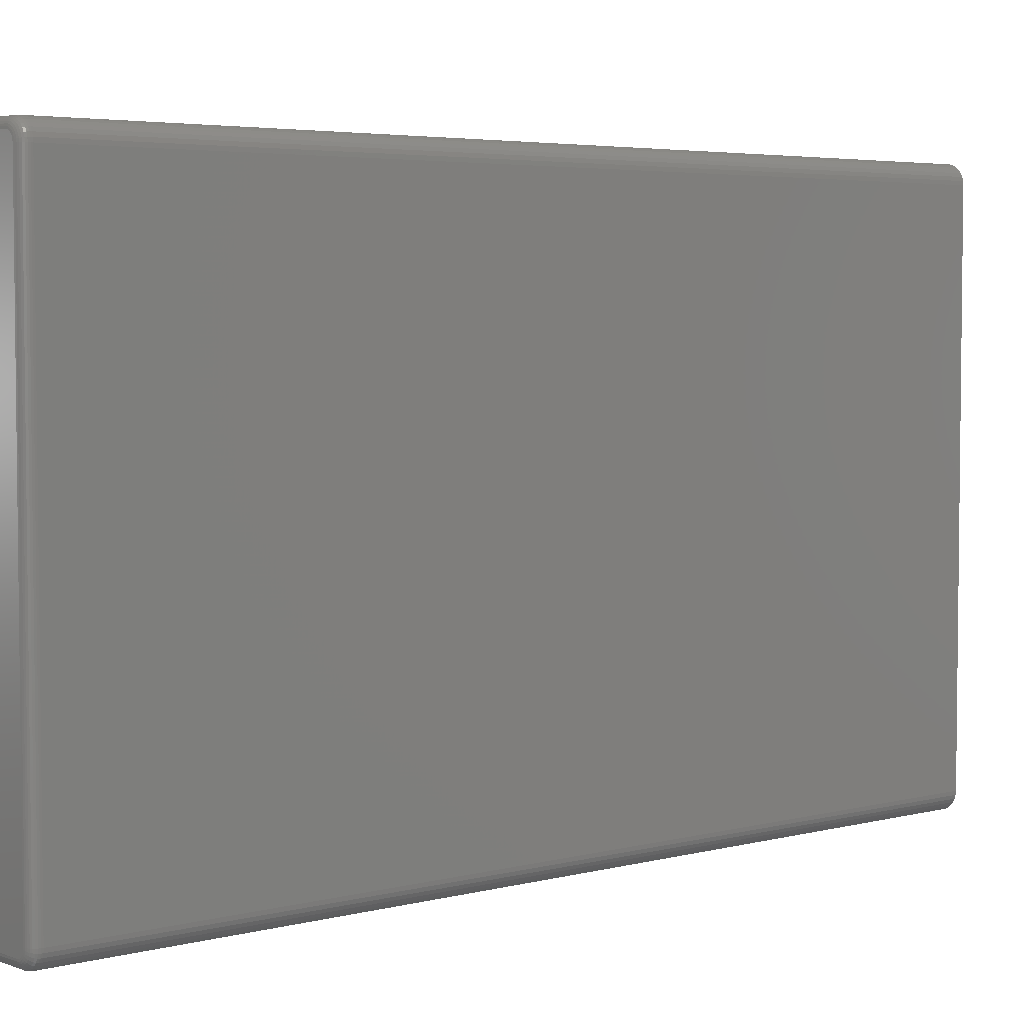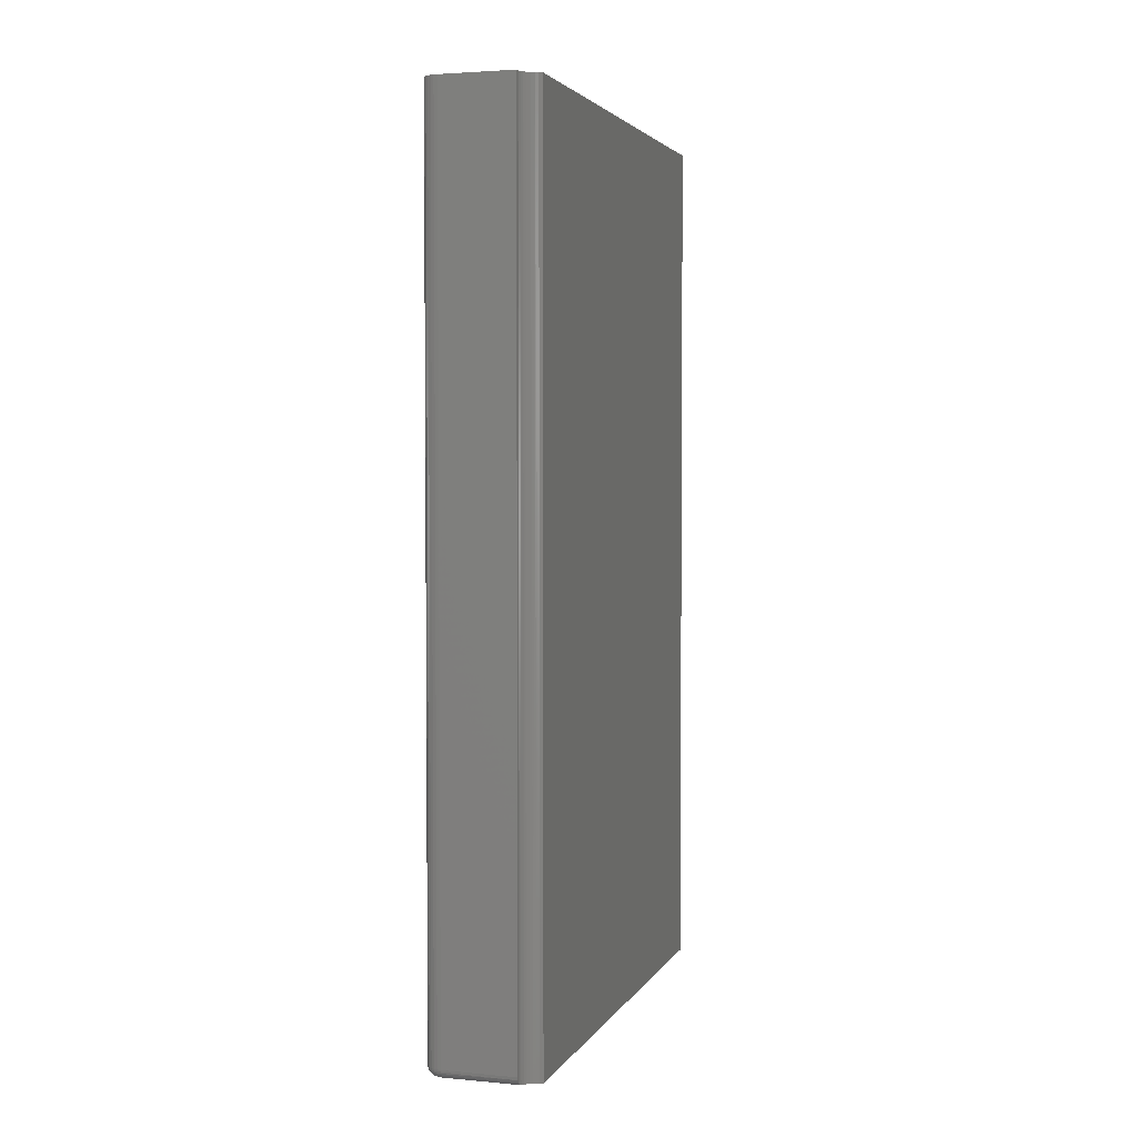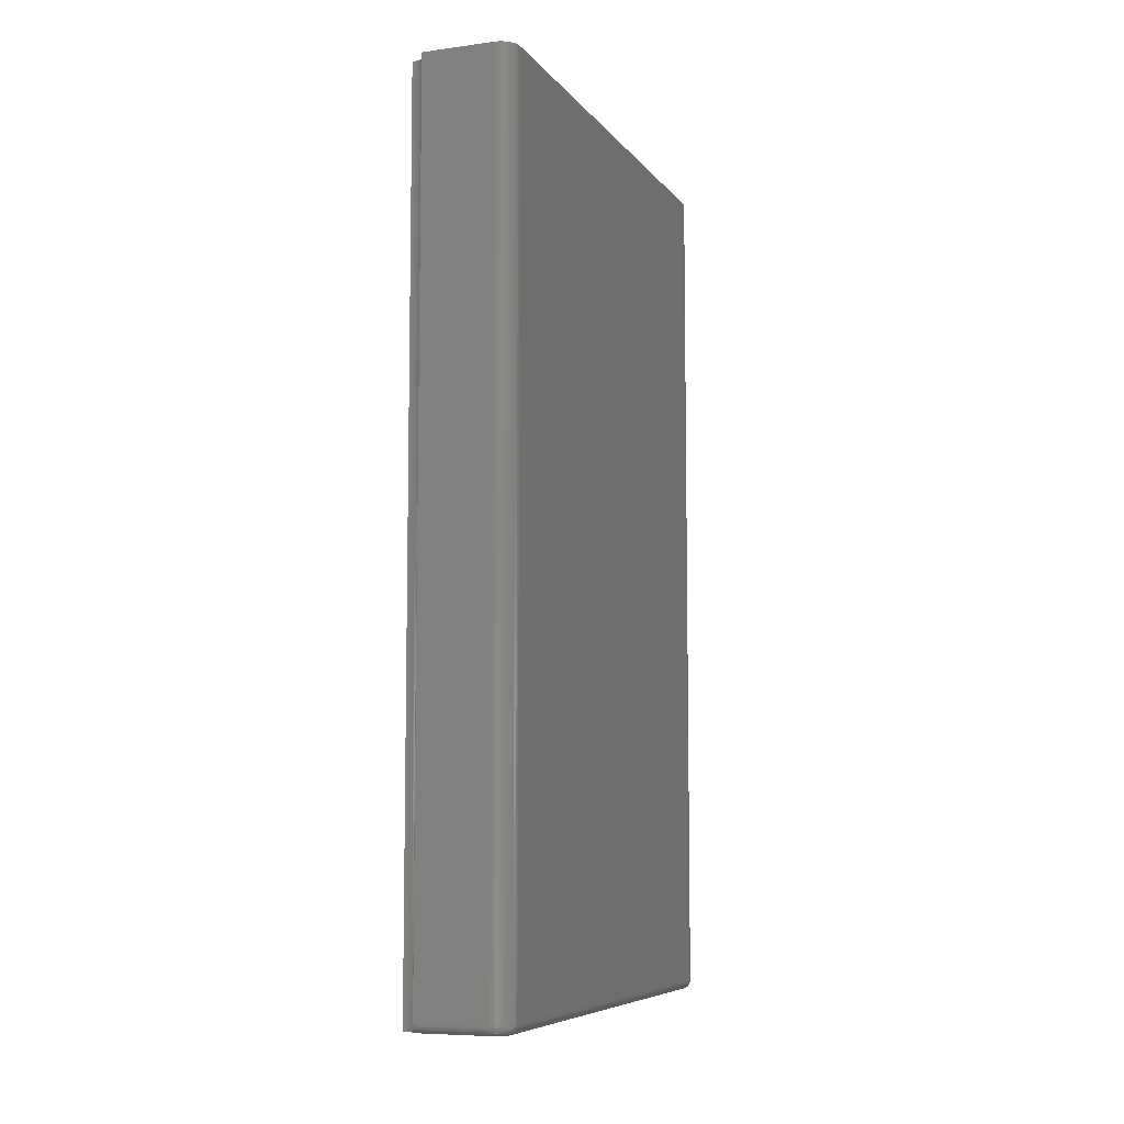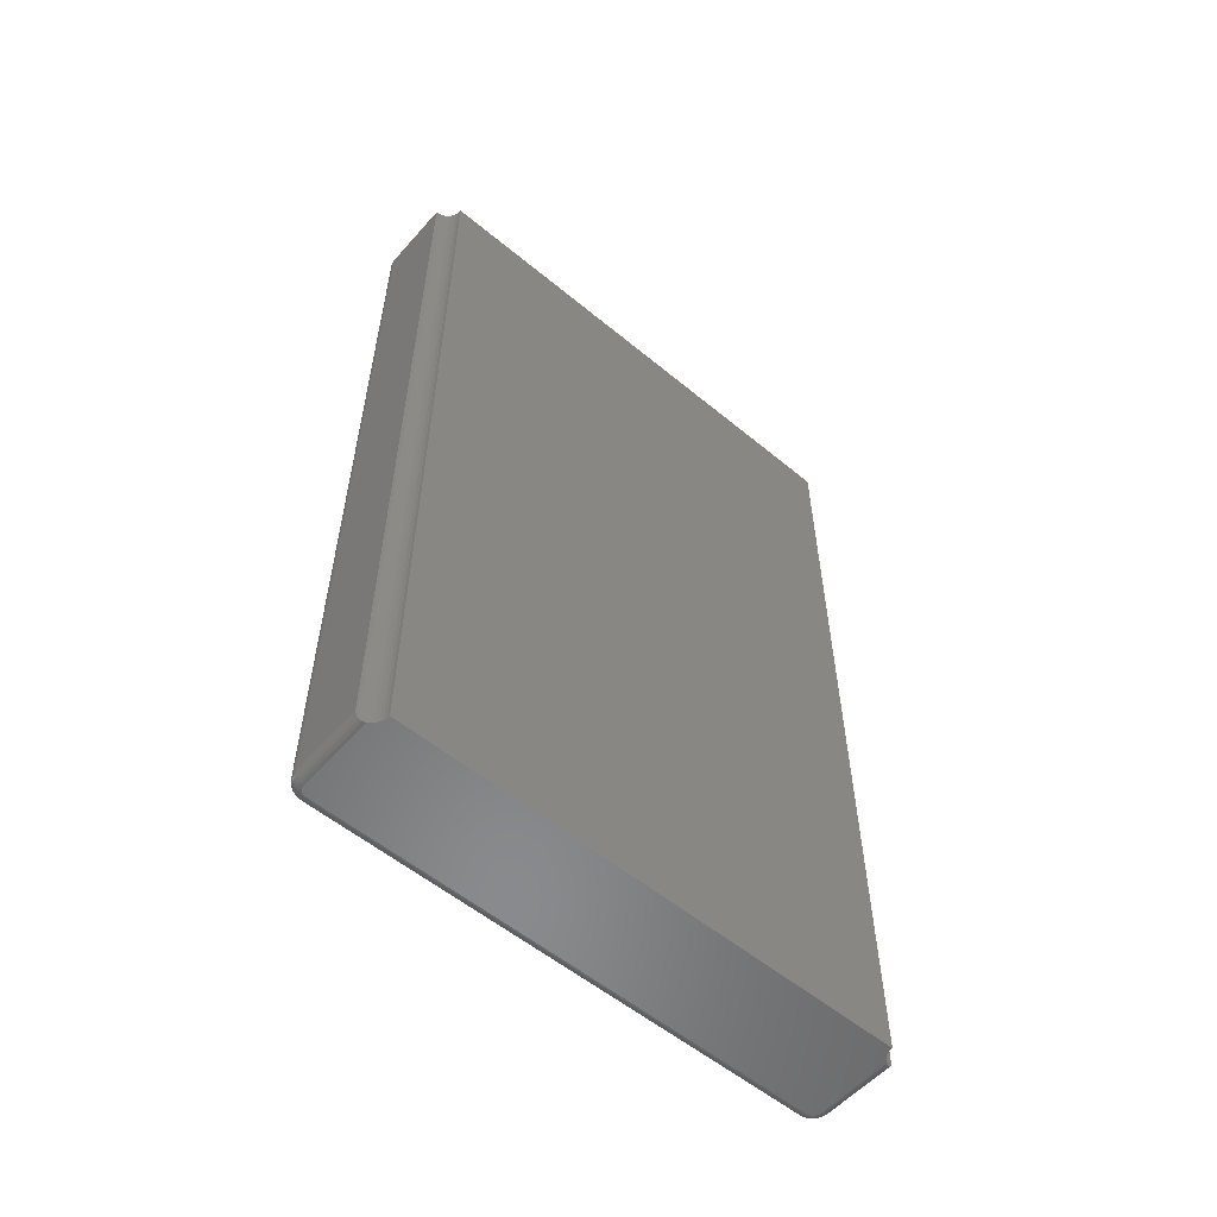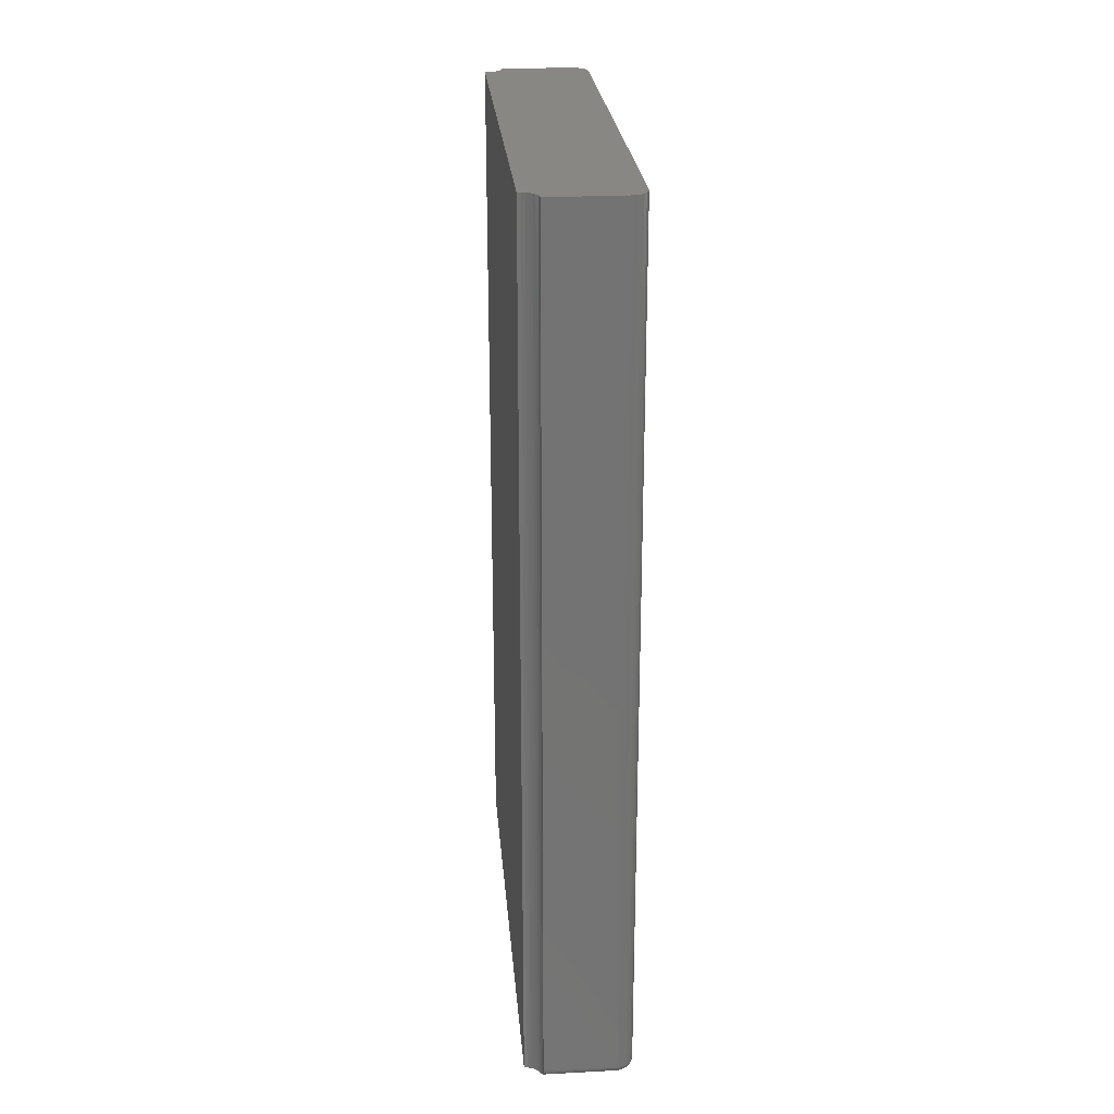
<metadata>
{"format":"stl","ext":"stl","renderer":"f3d","projection":"perspective","resolution":1024,"background":"white","views":[{"elev":4.2,"azim":-130.2,"up":"+Y"},{"elev":3.2,"azim":17.0,"up":"+Z"},{"elev":-7.3,"azim":-159.4,"up":"+Z"},{"elev":-56.0,"azim":49.1,"up":"+Z"},{"elev":24.6,"azim":175.2,"up":"+Z"}]}
</metadata>
<code>
# stl→obj: 222 verts, 440 faces
v 0.6143 0.215 0
v 0.6169 0.2144 0
v 0.5355 -0.2141 0
v 0.6195 0.2141 0
v 0.6143 -0.215 0
v 0.5357 -0.2156 0
v 0.6169 -0.2144 0
v 0.5361 -0.217 0
v 0.6119 -0.2161 0
v 0.5368 -0.2183 0
v 0.6098 -0.2176 0
v 0.5377 -0.2194 0
v 0.5401 -0.2211 0
v 0.5389 -0.2204 0
v 0.5355 0.2141 0
v 0.5357 0.2156 0
v 0.6119 0.2161 0
v 0.6195 -0.2141 0
v 0.6098 0.2176 0
v 0.5361 0.217 0
v 0.5368 0.2183 0
v 0.5377 0.2194 0
v 0.5389 0.2204 0
v 0.5401 0.2211 0
v 0.6079 0.2195 0
v 0.5415 0.2215 0
v 0.543 0.2216 0
v 0.6063 0.2216 0
v 0.6079 -0.2195 0
v 0.6063 -0.2216 0
v 0.543 -0.2216 0
v 0.5415 -0.2215 0
v 0.5277 0.2141 0.007812
v 0.5277 -0.2141 0.007812
v 0.5277 0.2141 0.75
v 0.5277 -0.2141 0.75
v 0.528 0.2171 0.007812
v 0.528 0.2171 0.75
v 0.5289 0.22 0.007812
v 0.5289 0.22 0.75
v 0.5303 0.2226 0.007812
v 0.5303 0.2226 0.75
v 0.5322 0.225 0.007812
v 0.5322 0.225 0.75
v 0.5345 0.2269 0.007812
v 0.5345 0.2269 0.75
v 0.5372 0.2283 0.007812
v 0.5372 0.2283 0.75
v 0.54 0.2291 0.007812
v 0.54 0.2291 0.75
v 0.543 0.2294 0.007812
v 0.543 0.2294 0.75
v 0.6042 0.2294 0.007812
v 0.6042 0.2294 0.75
v 0.6045 0.2265 0.75
v 0.6043 0.2279 0.003203
v 0.6087 0.2186 0.75
v 0.611 0.2167 0.75
v 0.6068 0.2209 0.75
v 0.6054 0.2236 0.75
v 0.6052 0.224 0.0003765
v 0.6045 0.2262 0.001475
v 0.6042 0.2291 0.00539
v 0.6136 0.2153 0.75
v 0.6165 0.2144 0.75
v 0.6195 0.2141 0.75
v 0.6052 -0.224 0.0003765
v 0.6054 -0.2236 0.75
v 0.6045 -0.2262 0.001475
v 0.611 -0.2167 0.75
v 0.6087 -0.2186 0.75
v 0.6136 -0.2153 0.75
v 0.6045 -0.2265 0.75
v 0.6042 -0.2294 0.75
v 0.6042 -0.2294 0.007812
v 0.6042 -0.2291 0.00539
v 0.6043 -0.2279 0.003203
v 0.6068 -0.2209 0.75
v 0.6165 -0.2144 0.75
v 0.6195 -0.2141 0.75
v 0.543 -0.2294 0.007812
v 0.543 -0.2294 0.75
v 0.54 -0.2291 0.007812
v 0.54 -0.2291 0.75
v 0.5372 -0.2283 0.007812
v 0.5372 -0.2283 0.75
v 0.5345 -0.2269 0.007812
v 0.5345 -0.2269 0.75
v 0.5322 -0.225 0.007812
v 0.5322 -0.225 0.75
v 0.5303 -0.2226 0.007812
v 0.5303 -0.2226 0.75
v 0.5289 -0.22 0.007812
v 0.5289 -0.22 0.75
v 0.528 -0.2171 0.007812
v 0.528 -0.2171 0.75
v 0.543 0.2232 0.0001501
v 0.543 0.226 0.001317
v 0.543 0.2272 0.002288
v 0.543 0.2281 0.003472
v 0.543 0.2288 0.004823
v 0.543 0.2246 0.0005947
v 0.543 0.2293 0.006288
v 0.543 -0.2232 0.0001501
v 0.543 -0.2272 0.002288
v 0.543 -0.226 0.001317
v 0.543 -0.2281 0.003472
v 0.543 -0.2288 0.004823
v 0.543 -0.2246 0.0005947
v 0.543 -0.2293 0.006288
v 0.5401 -0.229 0.006288
v 0.5401 -0.2286 0.004823
v 0.5403 -0.2279 0.003472
v 0.5405 -0.2269 0.002288
v 0.5407 -0.2257 0.001317
v 0.541 -0.2244 0.0005947
v 0.5413 -0.223 0.0001501
v 0.5282 -0.2171 0.006288
v 0.5279 -0.2141 0.006288
v 0.5286 -0.217 0.004823
v 0.5283 -0.2141 0.004823
v 0.5293 -0.2169 0.003472
v 0.529 -0.2141 0.003472
v 0.5303 -0.2167 0.002288
v 0.53 -0.2141 0.002288
v 0.5314 -0.2165 0.001317
v 0.5312 -0.2141 0.001317
v 0.5327 -0.2162 0.0005947
v 0.5325 -0.2141 0.0005947
v 0.5342 -0.2159 0.0001501
v 0.534 -0.2141 0.0001501
v 0.529 -0.2199 0.006288
v 0.5294 -0.2198 0.004823
v 0.5301 -0.2195 0.003472
v 0.531 -0.2191 0.002288
v 0.5321 -0.2187 0.001317
v 0.5333 -0.2182 0.0005947
v 0.5347 -0.2176 0.0001501
v 0.5304 -0.2226 0.006288
v 0.5308 -0.2223 0.004823
v 0.5314 -0.2219 0.003472
v 0.5322 -0.2214 0.002288
v 0.5332 -0.2207 0.001317
v 0.5343 -0.22 0.0005947
v 0.5355 -0.2191 0.0001501
v 0.5323 -0.2249 0.006288
v 0.5326 -0.2245 0.004823
v 0.5331 -0.224 0.003472
v 0.5338 -0.2233 0.002288
v 0.5346 -0.2225 0.001317
v 0.5356 -0.2216 0.0005947
v 0.5366 -0.2205 0.0001501
v 0.5346 -0.2267 0.006288
v 0.5348 -0.2264 0.004823
v 0.5352 -0.2258 0.003472
v 0.5358 -0.225 0.002288
v 0.5364 -0.224 0.001317
v 0.5372 -0.2229 0.0005947
v 0.538 -0.2216 0.0001501
v 0.5372 -0.2281 0.006288
v 0.5374 -0.2277 0.004823
v 0.5377 -0.2271 0.003472
v 0.538 -0.2262 0.002288
v 0.5385 -0.2251 0.001317
v 0.539 -0.2238 0.0005947
v 0.5396 -0.2225 0.0001501
v 0.534 0.2141 0.0001501
v 0.5325 0.2141 0.0005947
v 0.5312 0.2141 0.001317
v 0.53 0.2141 0.002288
v 0.529 0.2141 0.003472
v 0.5283 0.2141 0.004823
v 0.5279 0.2141 0.006288
v 0.5282 0.2171 0.006288
v 0.5286 0.217 0.004823
v 0.5293 0.2169 0.003472
v 0.5303 0.2167 0.002288
v 0.5314 0.2165 0.001317
v 0.5327 0.2162 0.0005947
v 0.5342 0.2159 0.0001501
v 0.5401 0.229 0.006288
v 0.5401 0.2286 0.004823
v 0.5403 0.2279 0.003472
v 0.5405 0.2269 0.002288
v 0.5407 0.2257 0.001317
v 0.541 0.2244 0.0005947
v 0.5413 0.223 0.0001501
v 0.5372 0.2281 0.006288
v 0.5374 0.2277 0.004823
v 0.5377 0.2271 0.003472
v 0.538 0.2262 0.002288
v 0.5385 0.2251 0.001317
v 0.539 0.2238 0.0005947
v 0.5396 0.2225 0.0001501
v 0.5346 0.2267 0.006288
v 0.5348 0.2264 0.004823
v 0.5352 0.2258 0.003472
v 0.5358 0.225 0.002288
v 0.5364 0.224 0.001317
v 0.5372 0.2229 0.0005947
v 0.538 0.2216 0.0001501
v 0.5323 0.2249 0.006288
v 0.5326 0.2245 0.004823
v 0.5331 0.224 0.003472
v 0.5338 0.2233 0.002288
v 0.5346 0.2225 0.001317
v 0.5356 0.2216 0.0005947
v 0.5366 0.2205 0.0001501
v 0.5304 0.2226 0.006288
v 0.5308 0.2223 0.004823
v 0.5314 0.2219 0.003472
v 0.5322 0.2214 0.002288
v 0.5332 0.2207 0.001317
v 0.5343 0.22 0.0005947
v 0.5355 0.2191 0.0001501
v 0.529 0.2199 0.006288
v 0.5294 0.2198 0.004823
v 0.5301 0.2195 0.003472
v 0.531 0.2191 0.002288
v 0.5321 0.2187 0.001317
v 0.5333 0.2182 0.0005947
v 0.5347 0.2176 0.0001501
f 1 2 3
f 2 4 3
f 5 6 7
f 8 6 5
f 9 8 5
f 9 10 8
f 11 10 9
f 12 10 11
f 13 14 12
f 15 16 17
f 15 17 1
f 15 1 3
f 18 7 6
f 18 6 3
f 18 3 4
f 19 17 16
f 19 16 20
f 19 20 21
f 19 21 22
f 19 22 23
f 19 23 24
f 19 24 25
f 25 24 26
f 25 26 27
f 25 27 28
f 29 30 31
f 29 31 32
f 29 32 13
f 29 13 12
f 29 12 11
f 33 34 35
f 35 34 36
f 33 35 37
f 37 35 38
f 37 38 39
f 39 38 40
f 39 40 41
f 41 40 42
f 41 42 43
f 43 42 44
f 43 44 45
f 45 44 46
f 45 46 47
f 47 46 48
f 47 48 49
f 49 48 50
f 49 50 51
f 51 50 52
f 53 51 54
f 54 51 52
f 55 56 54
f 56 53 54
f 19 57 58
f 25 57 19
f 59 57 25
f 55 60 61
f 62 55 61
f 55 62 56
f 56 63 53
f 19 58 17
f 17 58 64
f 17 64 1
f 1 64 65
f 1 65 2
f 2 65 66
f 2 66 4
f 25 28 59
f 59 28 61
f 59 61 60
f 67 68 69
f 11 70 71
f 9 70 11
f 72 70 9
f 73 74 75
f 73 75 76
f 73 76 77
f 73 77 69
f 73 69 68
f 11 71 29
f 29 71 78
f 29 78 30
f 30 78 68
f 30 68 67
f 9 5 72
f 72 5 7
f 72 7 79
f 79 7 18
f 79 18 80
f 81 75 82
f 82 75 74
f 81 82 83
f 83 82 84
f 83 84 85
f 85 84 86
f 85 86 87
f 87 86 88
f 87 88 89
f 89 88 90
f 89 90 91
f 91 90 92
f 91 92 93
f 93 92 94
f 93 94 95
f 95 94 96
f 95 96 34
f 34 96 36
f 28 97 61
f 28 27 97
f 62 98 99
f 62 99 56
f 56 99 100
f 56 100 101
f 56 101 63
f 98 62 102
f 102 62 61
f 102 61 97
f 51 53 103
f 103 53 63
f 103 63 101
f 31 67 104
f 31 30 67
f 105 106 69
f 69 77 105
f 105 77 107
f 107 77 76
f 107 76 108
f 69 106 67
f 67 106 109
f 67 109 104
f 75 81 76
f 76 81 110
f 76 110 108
f 81 83 110
f 110 83 111
f 110 111 108
f 108 111 112
f 108 112 107
f 107 112 113
f 107 113 105
f 105 113 114
f 105 114 106
f 106 114 115
f 106 115 109
f 109 115 116
f 109 116 104
f 104 116 117
f 104 117 31
f 31 117 32
f 95 34 118
f 118 34 119
f 118 119 120
f 120 119 121
f 120 121 122
f 122 121 123
f 122 123 124
f 124 123 125
f 124 125 126
f 126 125 127
f 126 127 128
f 128 127 129
f 128 129 130
f 130 129 131
f 130 131 6
f 6 131 3
f 93 95 132
f 132 95 118
f 132 118 133
f 133 118 120
f 133 120 134
f 134 120 122
f 134 122 135
f 135 122 124
f 135 124 136
f 136 124 126
f 136 126 137
f 137 126 128
f 137 128 138
f 138 128 130
f 138 130 8
f 8 130 6
f 91 93 139
f 139 93 132
f 139 132 140
f 140 132 133
f 140 133 141
f 141 133 134
f 141 134 142
f 142 134 135
f 142 135 143
f 143 135 136
f 143 136 144
f 144 136 137
f 144 137 145
f 145 137 138
f 145 138 10
f 10 138 8
f 89 91 146
f 146 91 139
f 146 139 147
f 147 139 140
f 147 140 148
f 148 140 141
f 148 141 149
f 149 141 142
f 149 142 150
f 150 142 143
f 150 143 151
f 151 143 144
f 151 144 152
f 152 144 145
f 152 145 12
f 12 145 10
f 87 89 153
f 153 89 146
f 153 146 154
f 154 146 147
f 154 147 155
f 155 147 148
f 155 148 156
f 156 148 149
f 156 149 157
f 157 149 150
f 157 150 158
f 158 150 151
f 158 151 159
f 159 151 152
f 159 152 14
f 14 152 12
f 85 87 160
f 160 87 153
f 160 153 161
f 161 153 154
f 161 154 162
f 162 154 155
f 162 155 163
f 163 155 156
f 163 156 164
f 164 156 157
f 164 157 165
f 165 157 158
f 165 158 166
f 166 158 159
f 166 159 13
f 13 159 14
f 83 85 111
f 111 85 160
f 111 160 112
f 112 160 161
f 112 161 113
f 113 161 162
f 113 162 114
f 114 162 163
f 114 163 115
f 115 163 164
f 115 164 116
f 116 164 165
f 116 165 117
f 117 165 166
f 117 166 32
f 32 166 13
f 15 3 167
f 167 3 131
f 167 131 168
f 168 131 129
f 168 129 169
f 169 129 127
f 169 127 170
f 170 127 125
f 170 125 171
f 171 125 123
f 171 123 172
f 172 123 121
f 172 121 173
f 173 121 119
f 173 119 33
f 33 119 34
f 33 37 173
f 173 37 174
f 173 174 172
f 172 174 175
f 172 175 171
f 171 175 176
f 171 176 170
f 170 176 177
f 170 177 169
f 169 177 178
f 169 178 168
f 168 178 179
f 168 179 167
f 167 179 180
f 167 180 15
f 15 180 16
f 49 51 181
f 181 51 103
f 181 103 182
f 182 103 101
f 182 101 183
f 183 101 100
f 183 100 184
f 184 100 99
f 184 99 185
f 185 99 98
f 185 98 186
f 186 98 102
f 186 102 187
f 187 102 97
f 187 97 26
f 26 97 27
f 47 49 188
f 188 49 181
f 188 181 189
f 189 181 182
f 189 182 190
f 190 182 183
f 190 183 191
f 191 183 184
f 191 184 192
f 192 184 185
f 192 185 193
f 193 185 186
f 193 186 194
f 194 186 187
f 194 187 24
f 24 187 26
f 45 47 195
f 195 47 188
f 195 188 196
f 196 188 189
f 196 189 197
f 197 189 190
f 197 190 198
f 198 190 191
f 198 191 199
f 199 191 192
f 199 192 200
f 200 192 193
f 200 193 201
f 201 193 194
f 201 194 23
f 23 194 24
f 43 45 202
f 202 45 195
f 202 195 203
f 203 195 196
f 203 196 204
f 204 196 197
f 204 197 205
f 205 197 198
f 205 198 206
f 206 198 199
f 206 199 207
f 207 199 200
f 207 200 208
f 208 200 201
f 208 201 22
f 22 201 23
f 41 43 209
f 209 43 202
f 209 202 210
f 210 202 203
f 210 203 211
f 211 203 204
f 211 204 212
f 212 204 205
f 212 205 213
f 213 205 206
f 213 206 214
f 214 206 207
f 214 207 215
f 215 207 208
f 215 208 21
f 21 208 22
f 39 41 216
f 216 41 209
f 216 209 217
f 217 209 210
f 217 210 218
f 218 210 211
f 218 211 219
f 219 211 212
f 219 212 220
f 220 212 213
f 220 213 221
f 221 213 214
f 221 214 222
f 222 214 215
f 222 215 20
f 20 215 21
f 37 39 174
f 174 39 216
f 174 216 175
f 175 216 217
f 175 217 176
f 176 217 218
f 176 218 177
f 177 218 219
f 177 219 178
f 178 219 220
f 178 220 179
f 179 220 221
f 179 221 180
f 180 221 222
f 180 222 16
f 16 222 20
f 52 55 54
f 52 50 55
f 36 65 64
f 36 66 65
f 55 50 48
f 55 48 46
f 55 46 44
f 55 44 60
f 60 44 42
f 60 42 40
f 60 40 59
f 57 59 40
f 40 38 57
f 57 38 58
f 72 79 96
f 72 96 70
f 71 70 96
f 96 94 71
f 71 94 78
f 78 94 92
f 78 92 68
f 68 92 90
f 68 90 88
f 35 36 64
f 35 64 58
f 35 58 38
f 80 66 36
f 80 36 96
f 80 96 79
f 73 68 88
f 73 88 86
f 73 86 84
f 73 84 82
f 73 82 74
f 18 4 80
f 80 4 66

</code>
